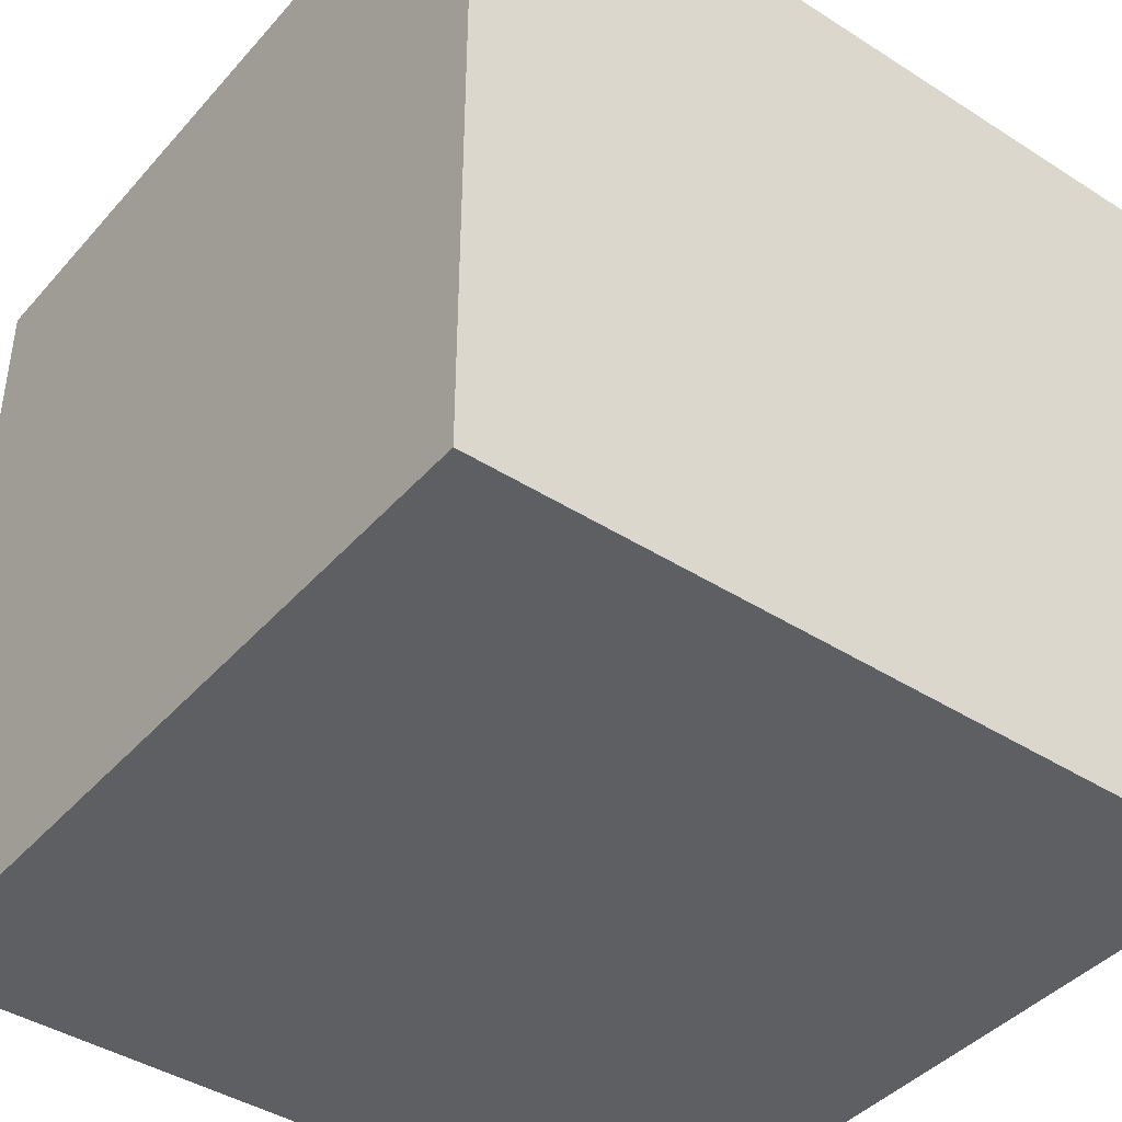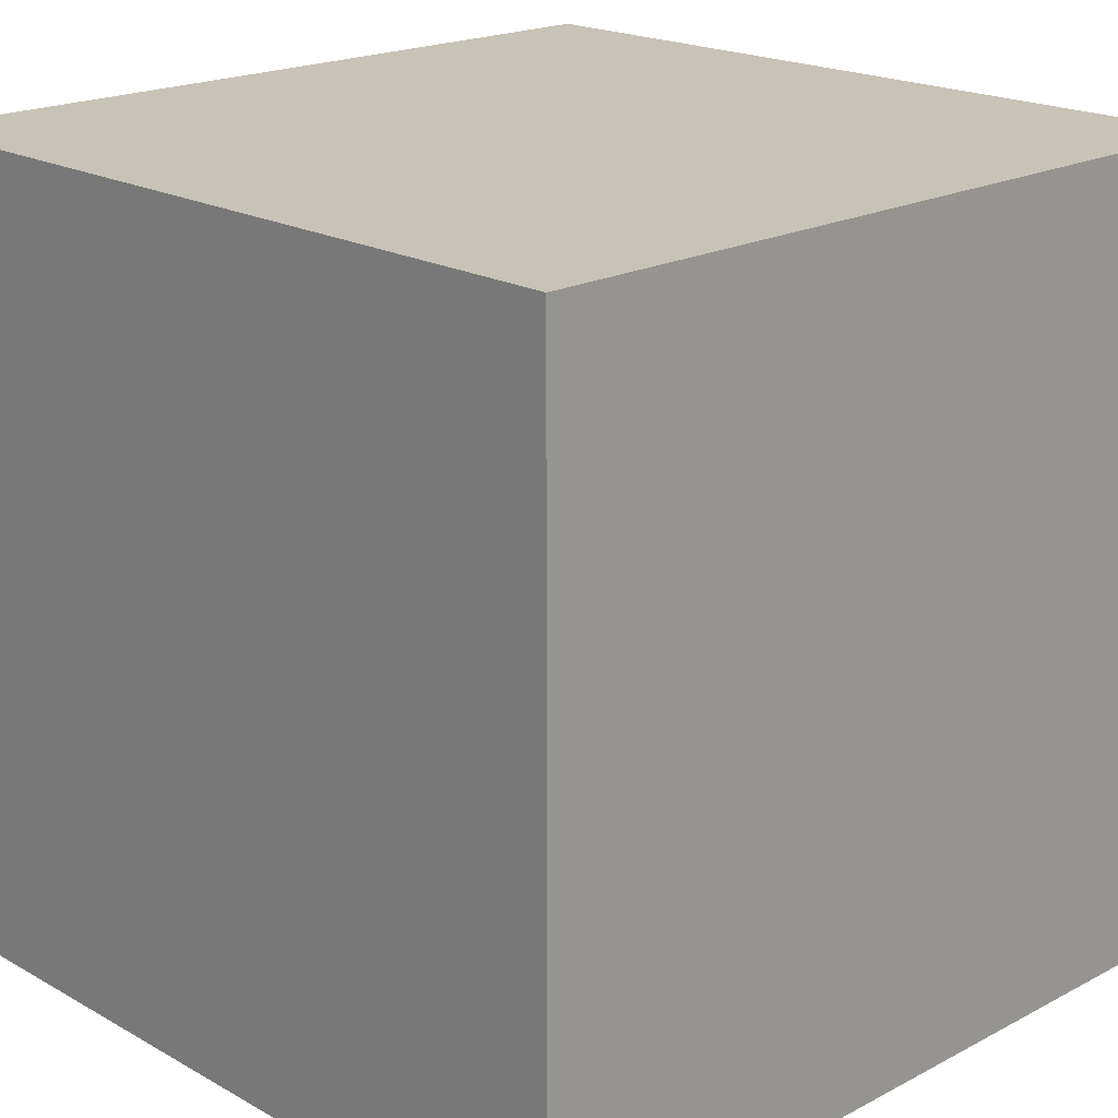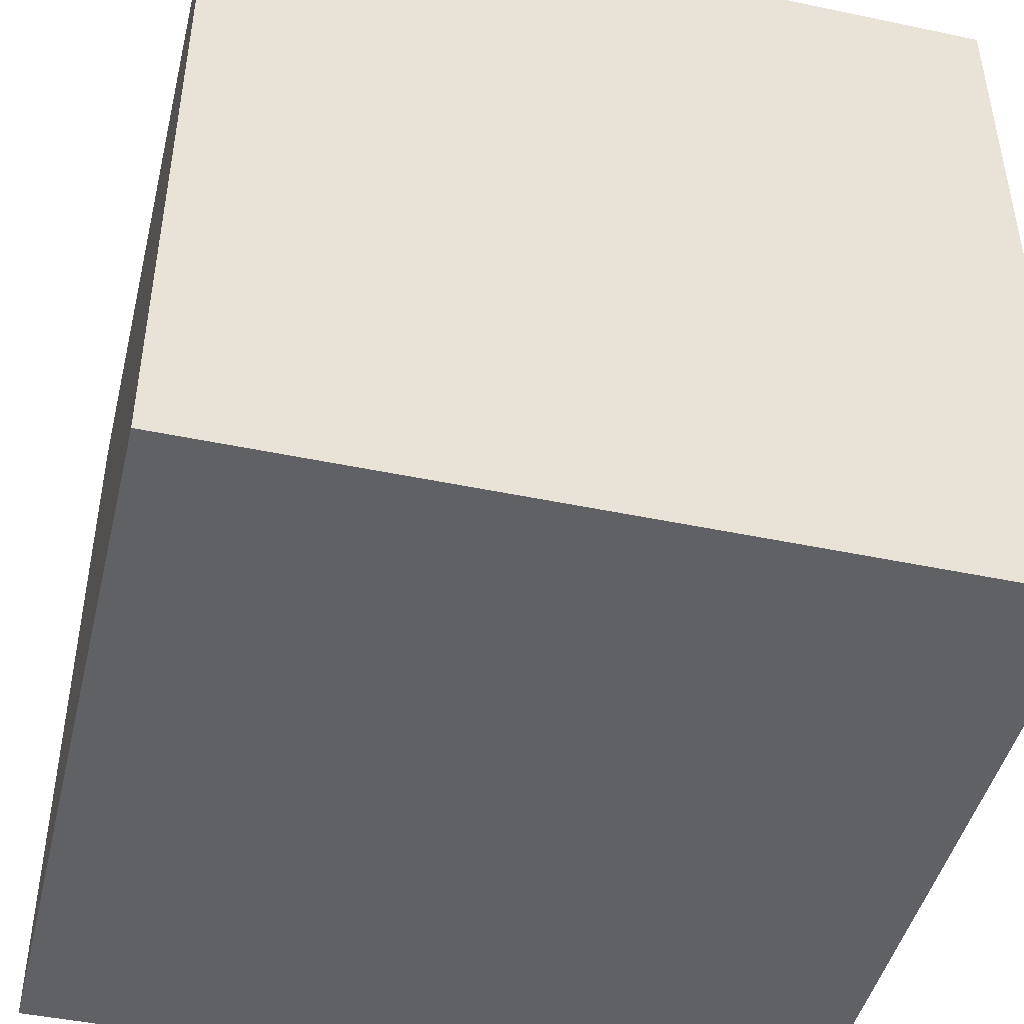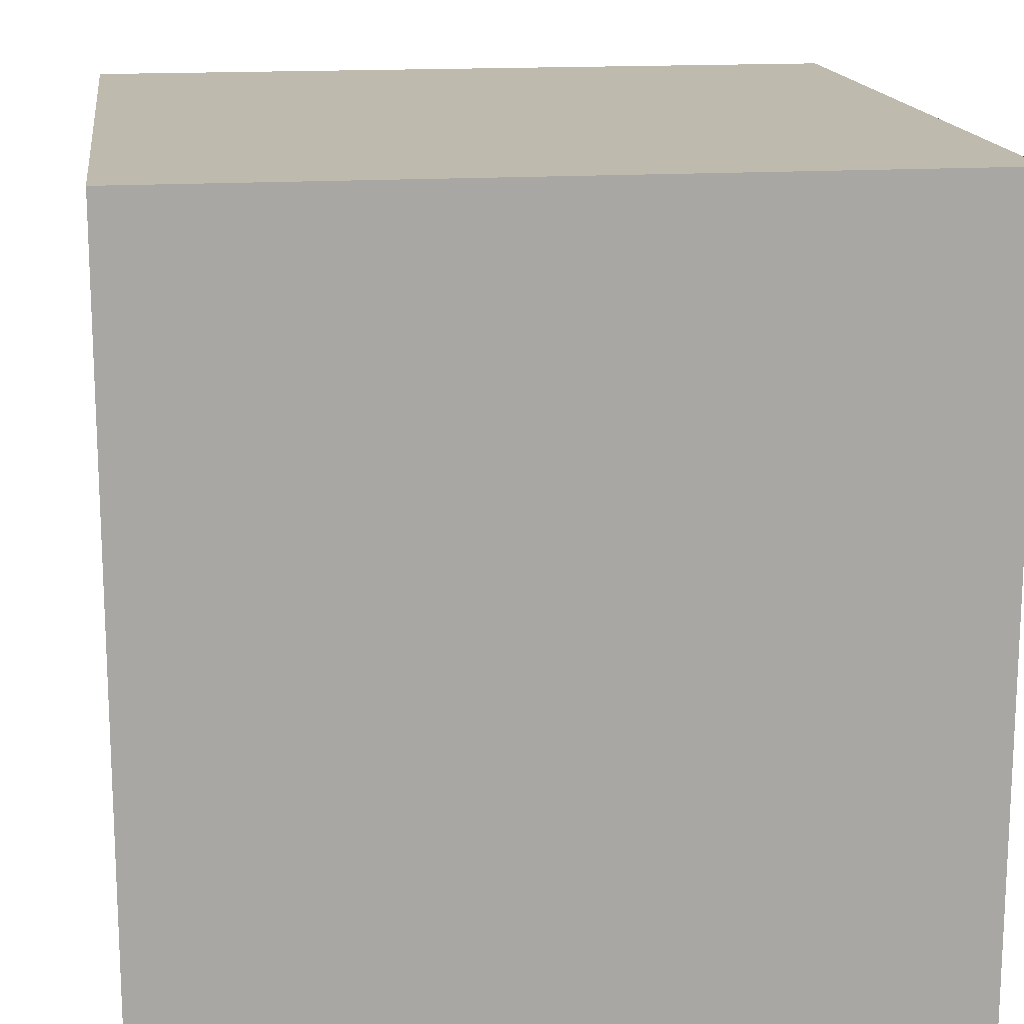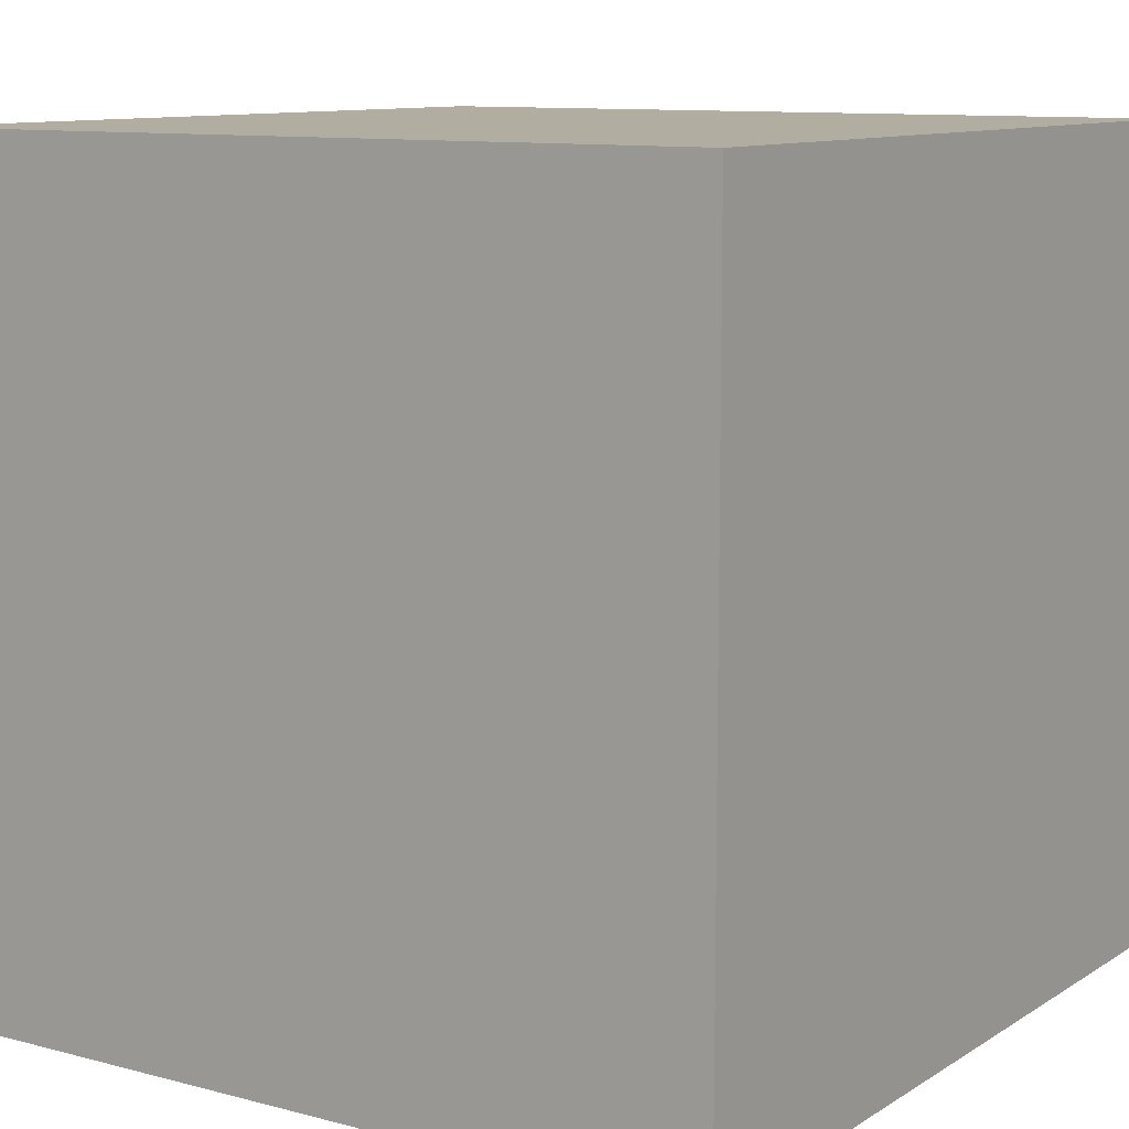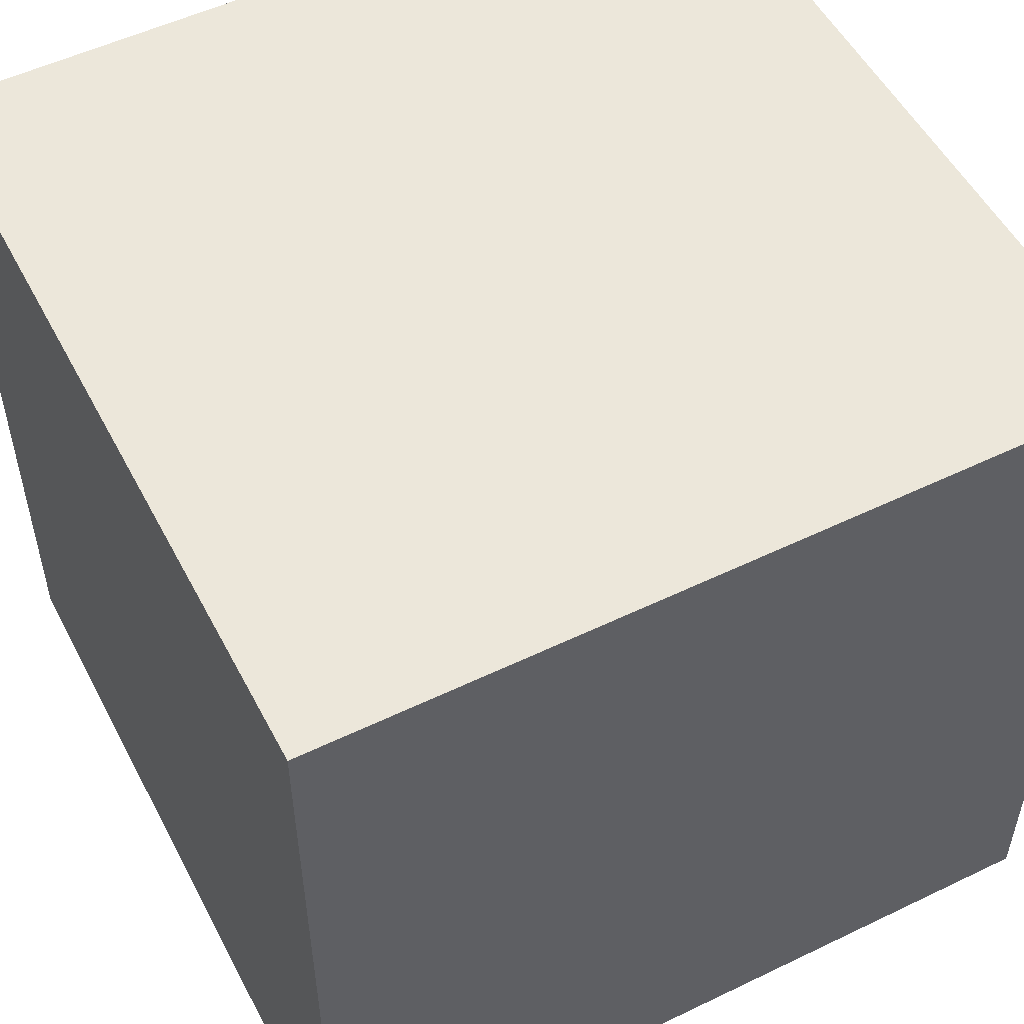
<metadata>
{"format":"obj","ext":"obj","renderer":"f3d","projection":"perspective","resolution":1024,"background":"white","views":[{"elev":-42.0,"azim":-127.5,"up":"+Z"},{"elev":19.8,"azim":-134.1,"up":"+Y"},{"elev":-45.6,"azim":-103.6,"up":"+Y"},{"elev":15.8,"azim":172.3,"up":"+Y"},{"elev":10.4,"azim":-146.4,"up":"+Y"},{"elev":53.1,"azim":152.7,"up":"+Z"}]}
</metadata>
<code>
o Default
v 0 0 2
v 2 2 2
v 0 2 2
v 2 0 2
v 2 0 2
v 2 2 2.22e-16
v 2 2 2
v 2 0 2.22e-16
v 2 0 2.22e-16
v 0 2 -1.225e-16
v 2 2 2.22e-16
v 0 0 -1.225e-16
v 0 0 -1.225e-16
v 0 2 2
v 0 2 -1.225e-16
v 0 0 2
v 0 2 2
v 2 2 2.22e-16
v 0 2 -1.225e-16
v 2 2 2
v 0 0 -1.225e-16
v 2 0 2
v 0 0 2
v 2 0 2.22e-16
g Scene
f 1 2 3
f 1 4 2
f 5 6 7
f 5 8 6
f 9 10 11
f 9 12 10
f 13 14 15
f 13 16 14
f 17 18 19
f 17 20 18
f 21 22 23
f 21 24 22

</code>
